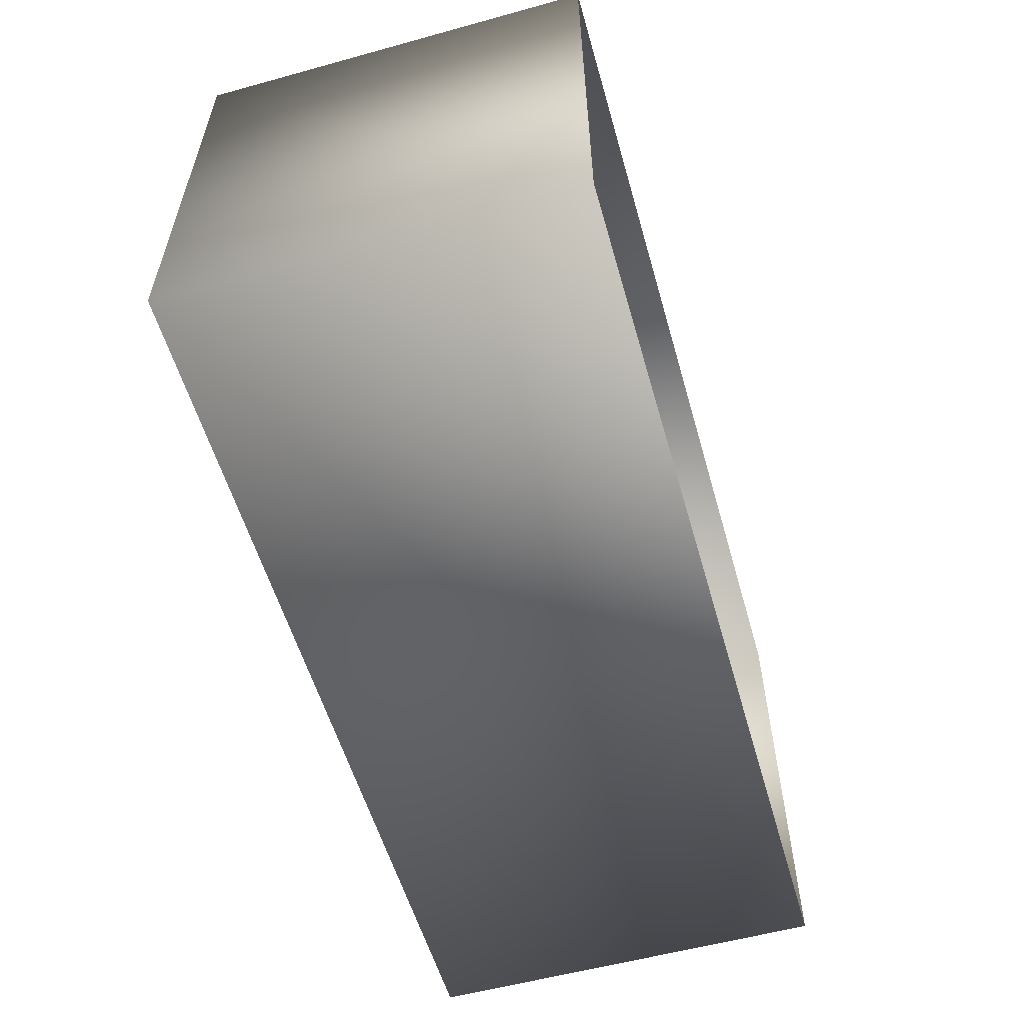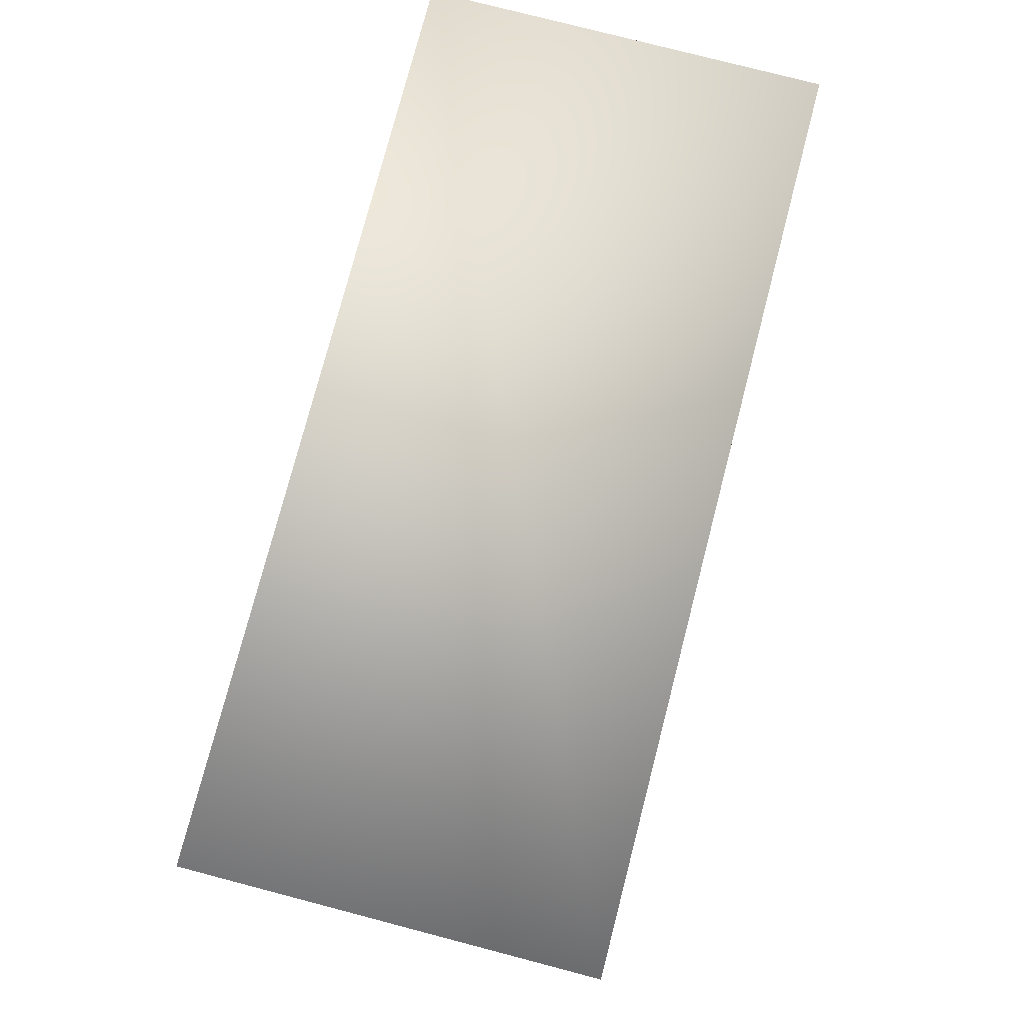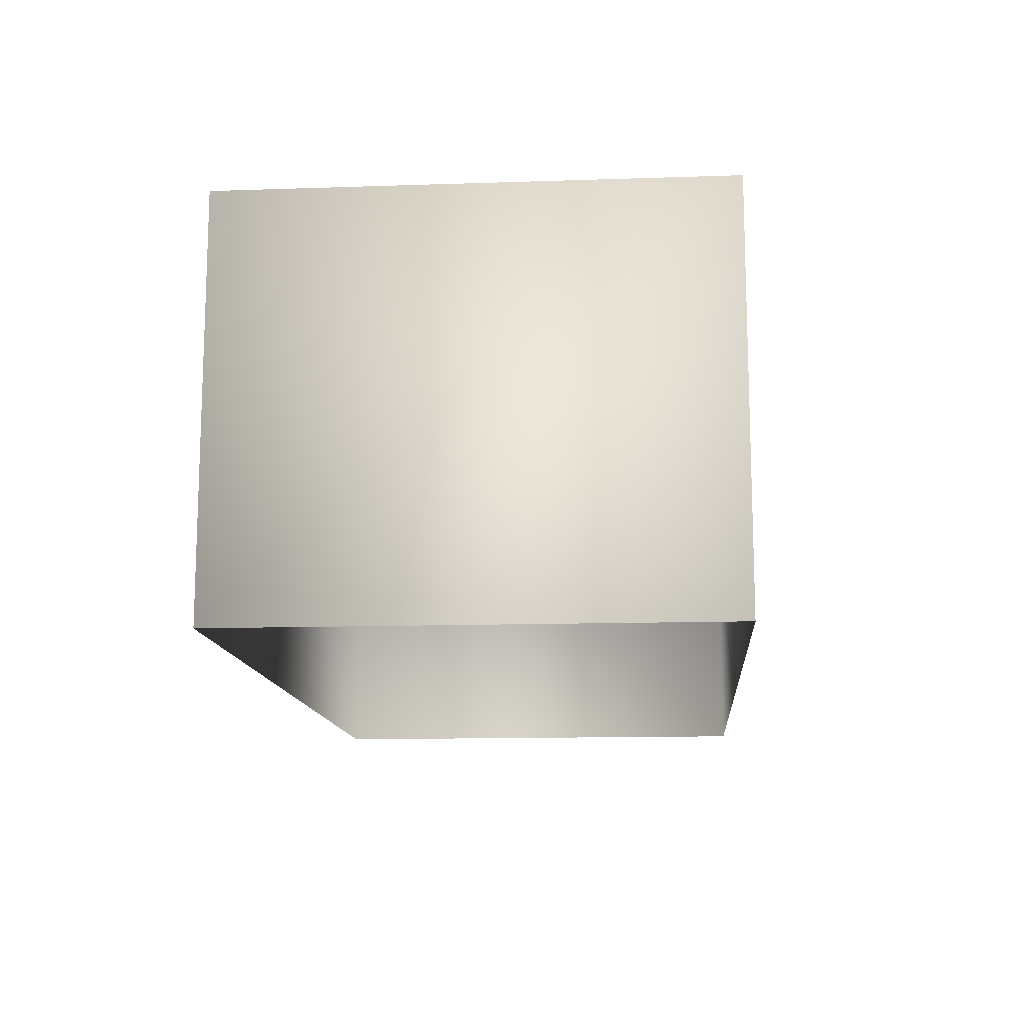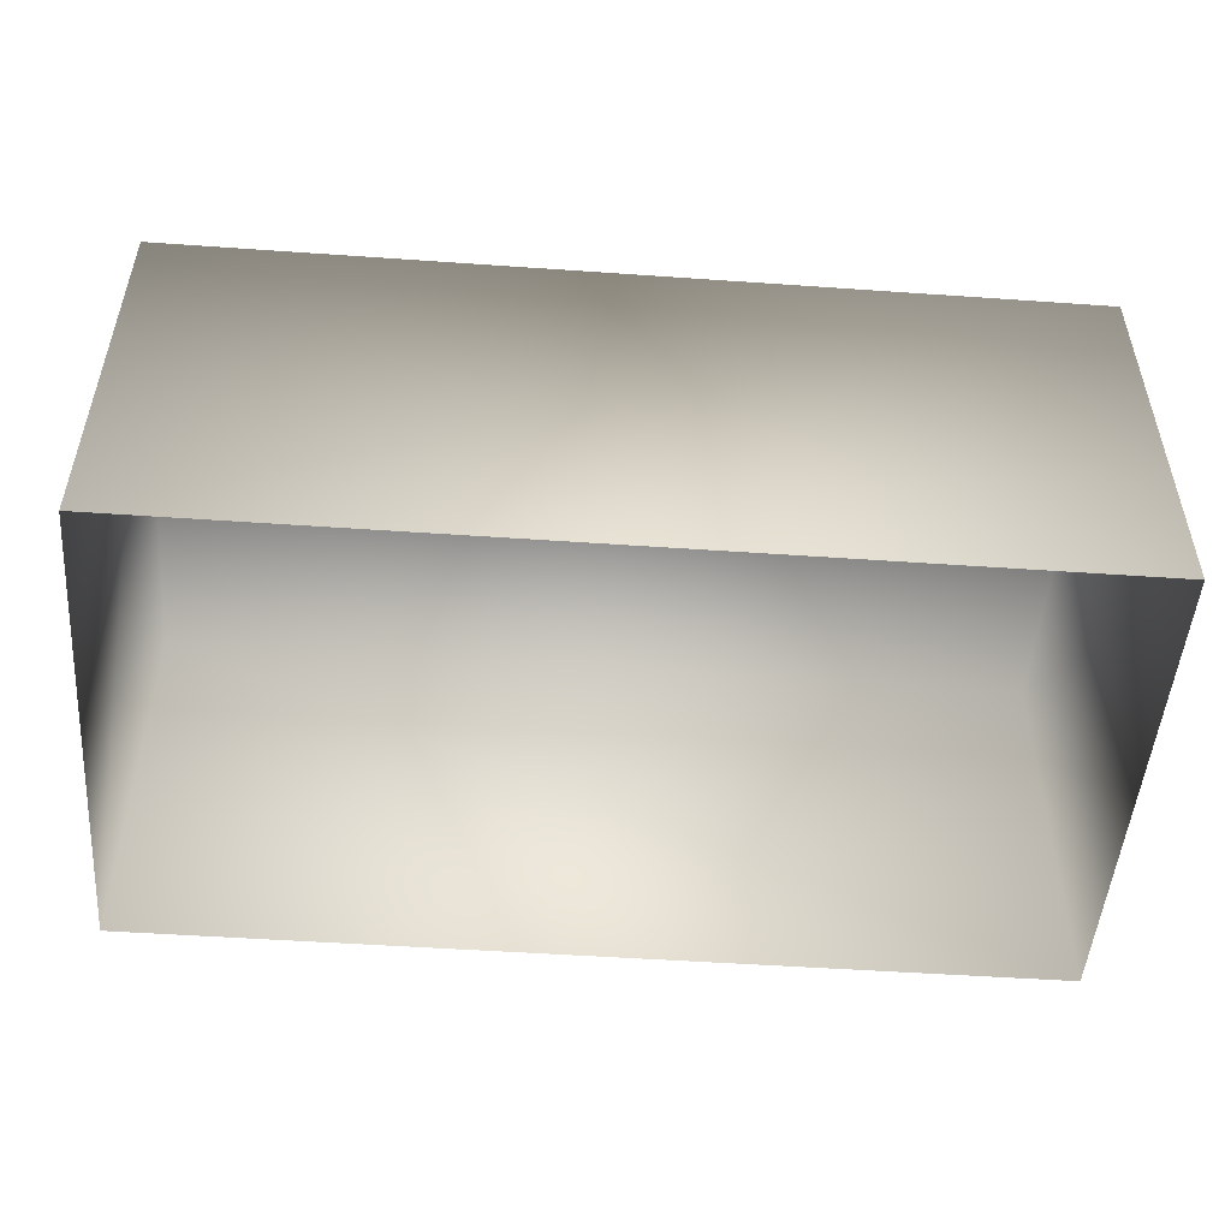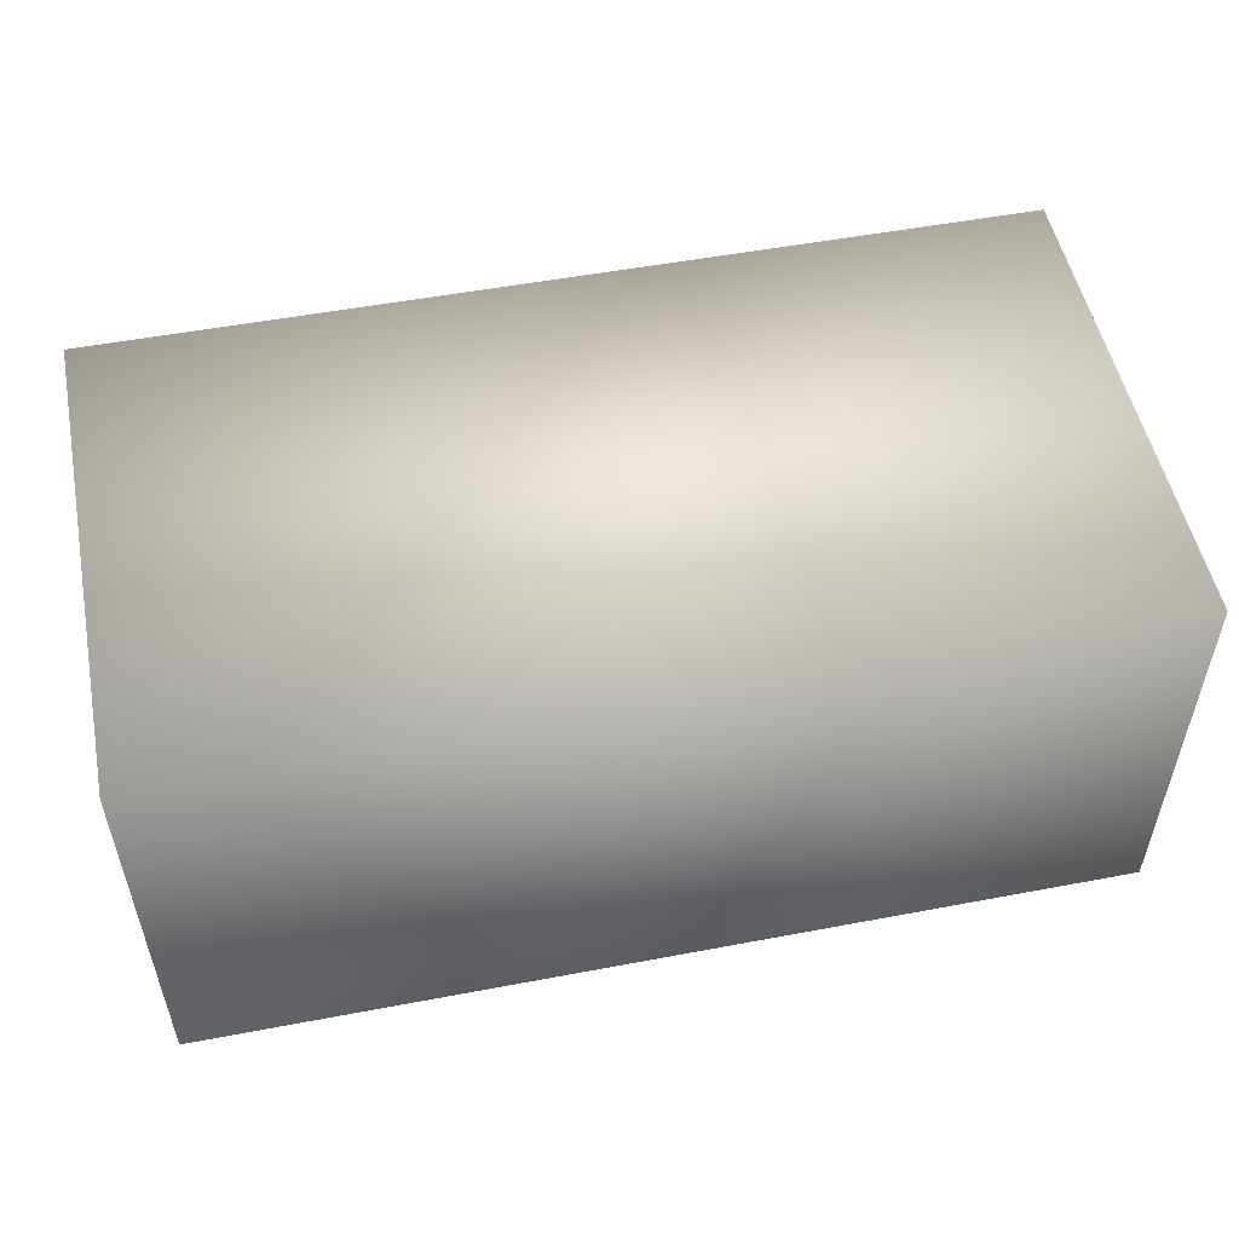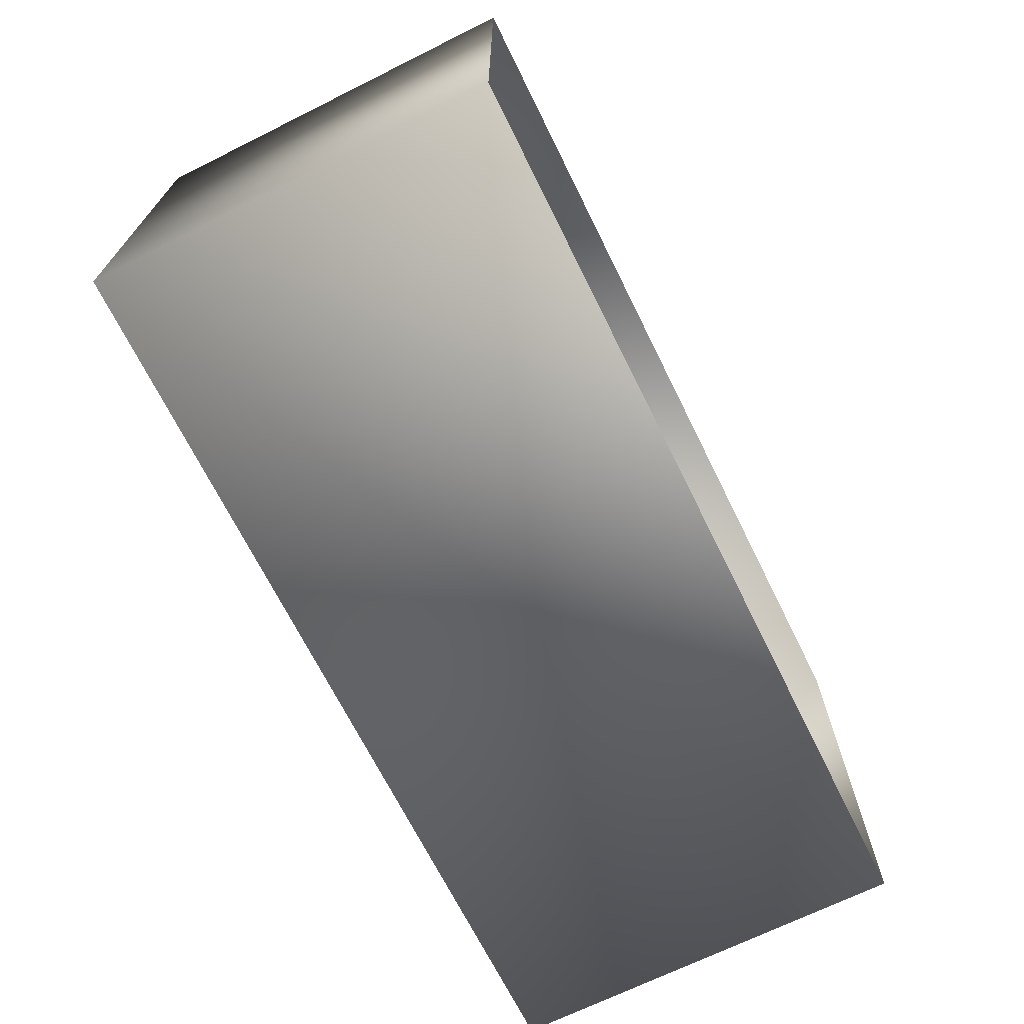
<metadata>
{"format":"obj","ext":"obj","renderer":"f3d","projection":"perspective","resolution":1024,"background":"white","views":[{"elev":-56.7,"azim":-74.0,"up":"+Z"},{"elev":77.6,"azim":104.6,"up":"+Z"},{"elev":-12.8,"azim":-85.6,"up":"+Y"},{"elev":-50.0,"azim":175.6,"up":"+Y"},{"elev":52.5,"azim":-11.5,"up":"+Y"},{"elev":-69.3,"azim":-63.6,"up":"+Z"}]}
</metadata>
<code>
g fcbg_OuterRim_drum_barrel_02
v 0.3373 0.3004 -0.18
v 0.3373 0.3004 0.18
v -0.3373 0.3004 0.18
v -0.3373 0.3004 -0.18
v 0.3373 -9.835e-07 -0.18
v -0.3373 -9.835e-07 -0.18
v -0.3373 -9.835e-07 -0.18
v -0.3373 -9.835e-07 0.18
v -0.3373 -9.835e-07 0.18
v -0.3373 0.3004 0.18
v 0.3373 0.3004 0.18
v 0.3373 -9.835e-07 0.18
v 0.3373 -9.835e-07 0.18
v 0.3373 0.3004 0.18
v 0.3373 0.3004 -0.18
v 0.3373 -9.835e-07 -0.18
g fcbg_OuterRim_drum_barrel_02_0
f 3 2 1
f 4 3 1
f 4 1 5
f 6 4 5
f 3 4 7
f 8 3 7
f 11 10 9
f 12 11 9
f 15 14 13
f 16 15 13

</code>
